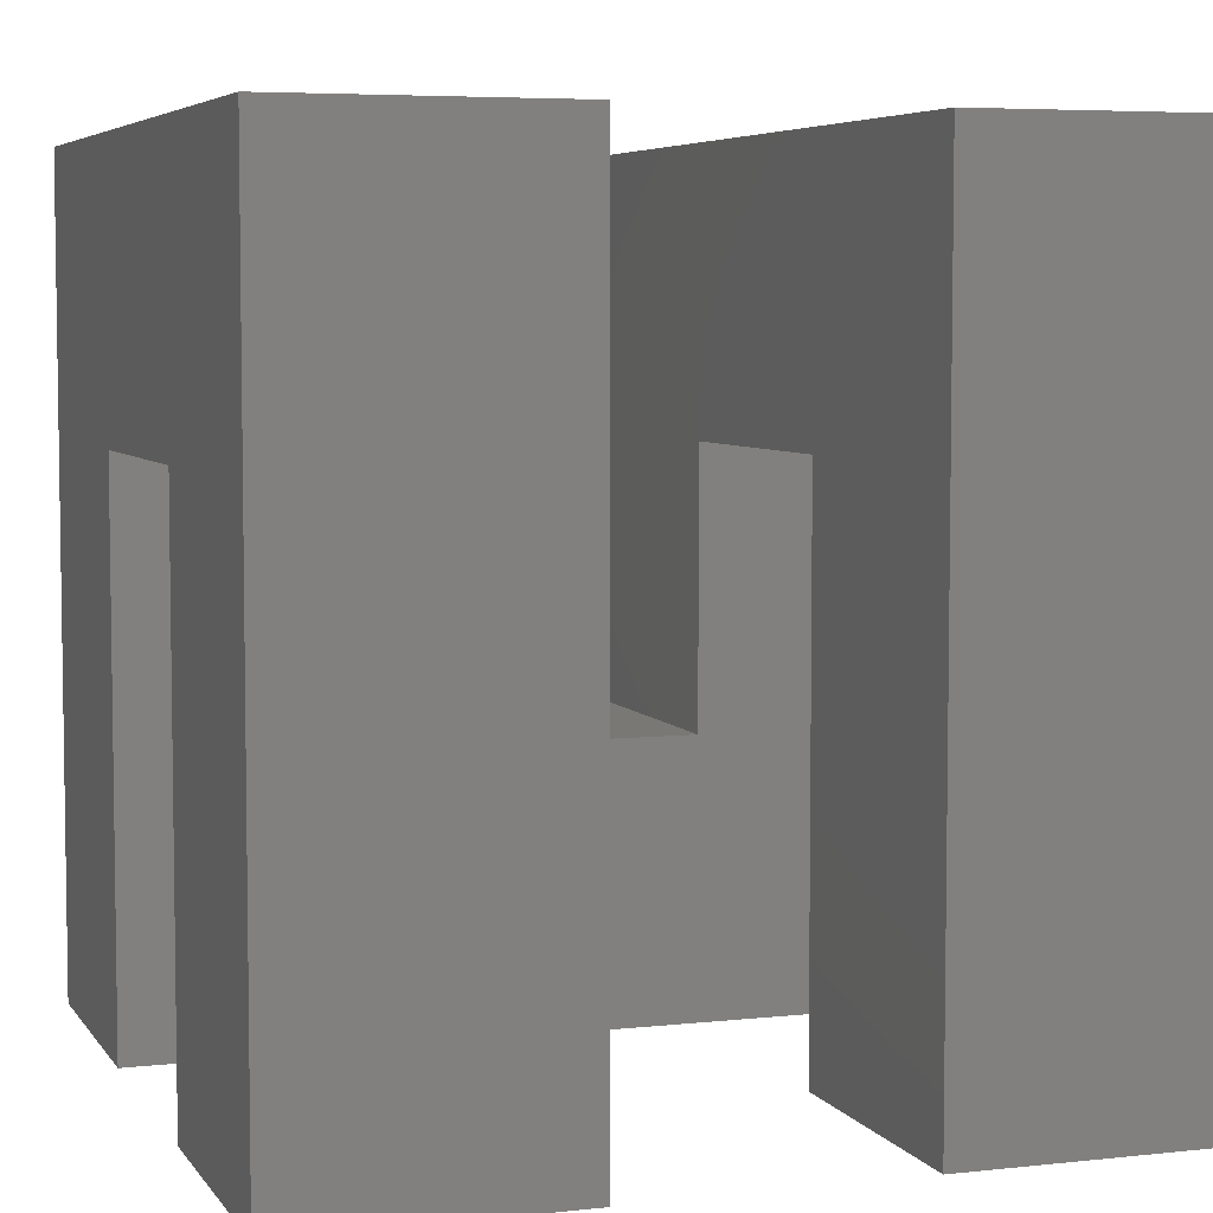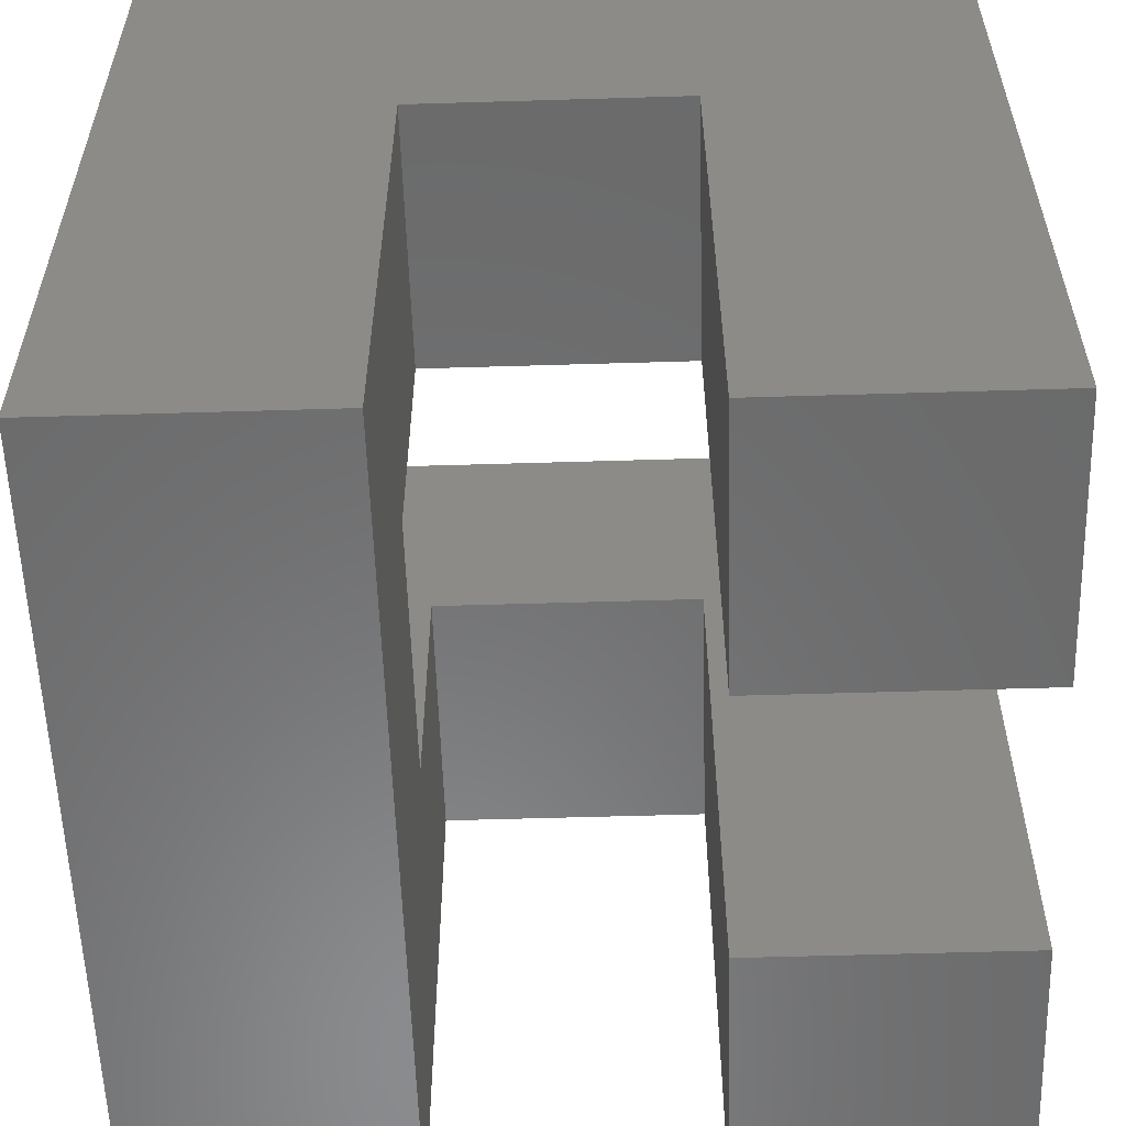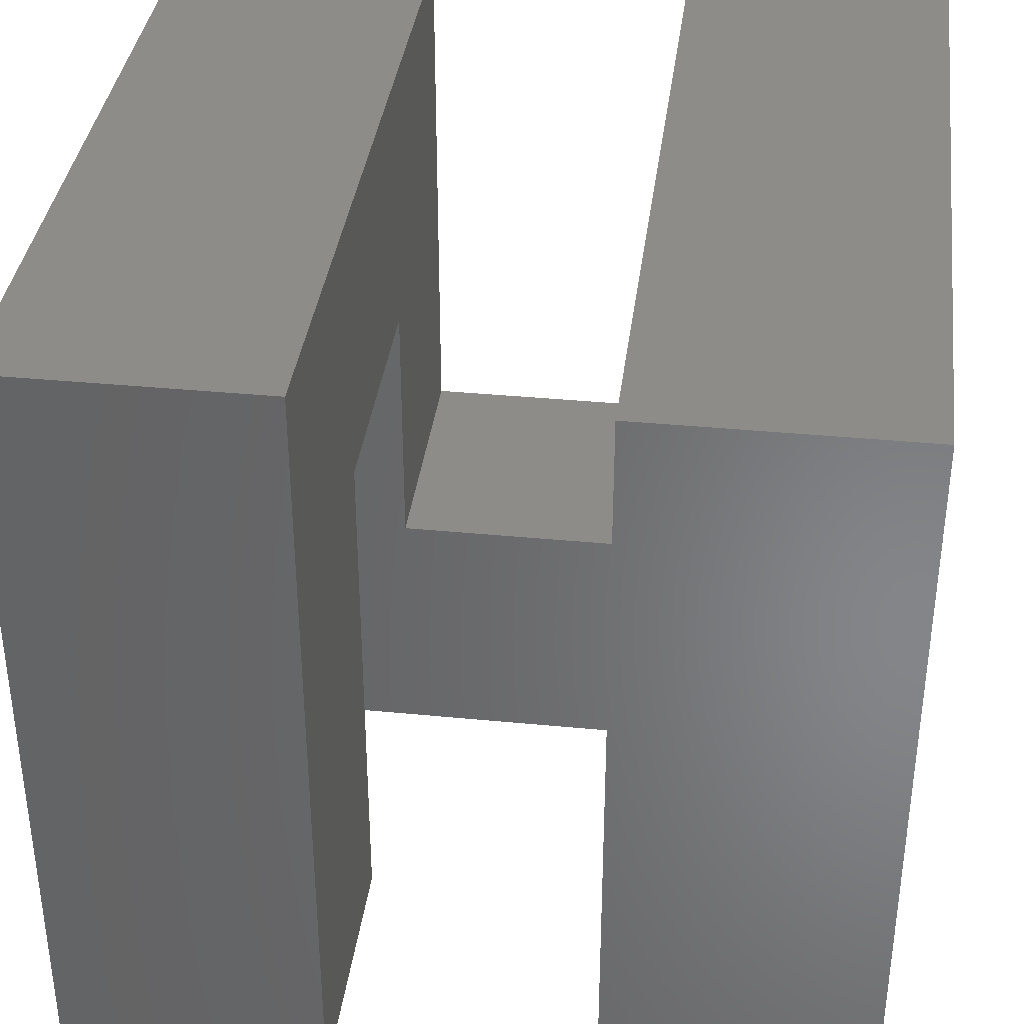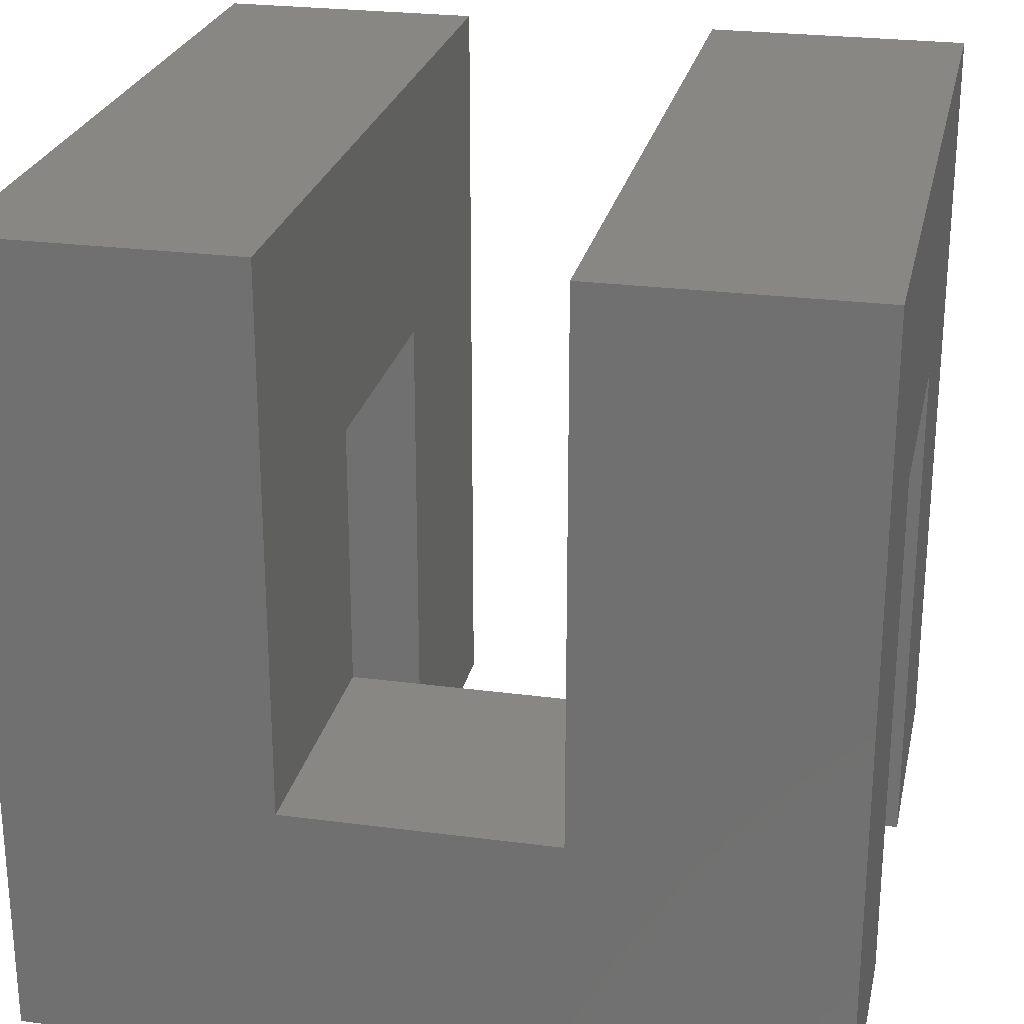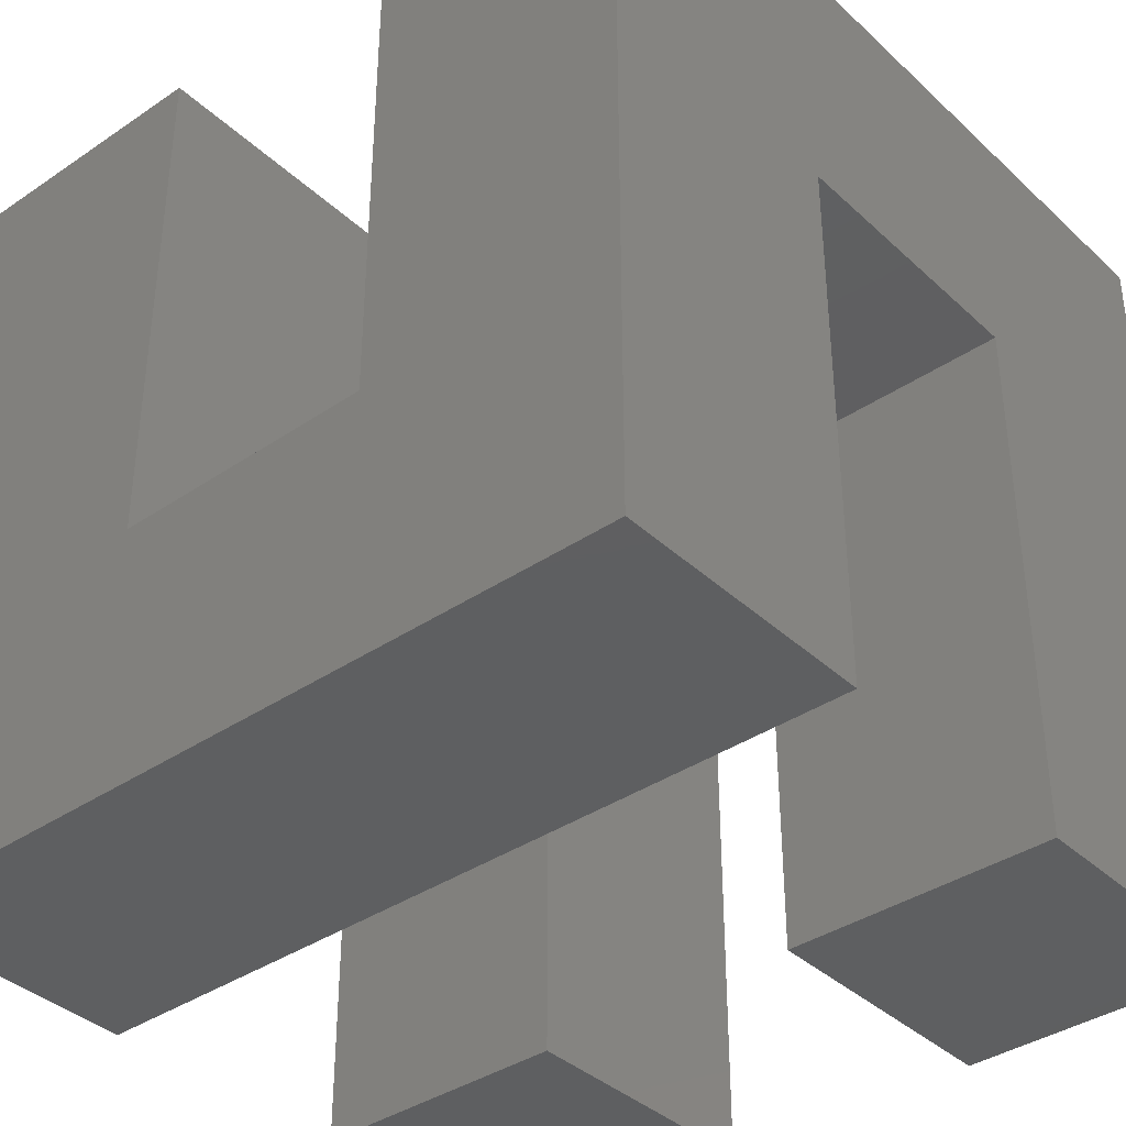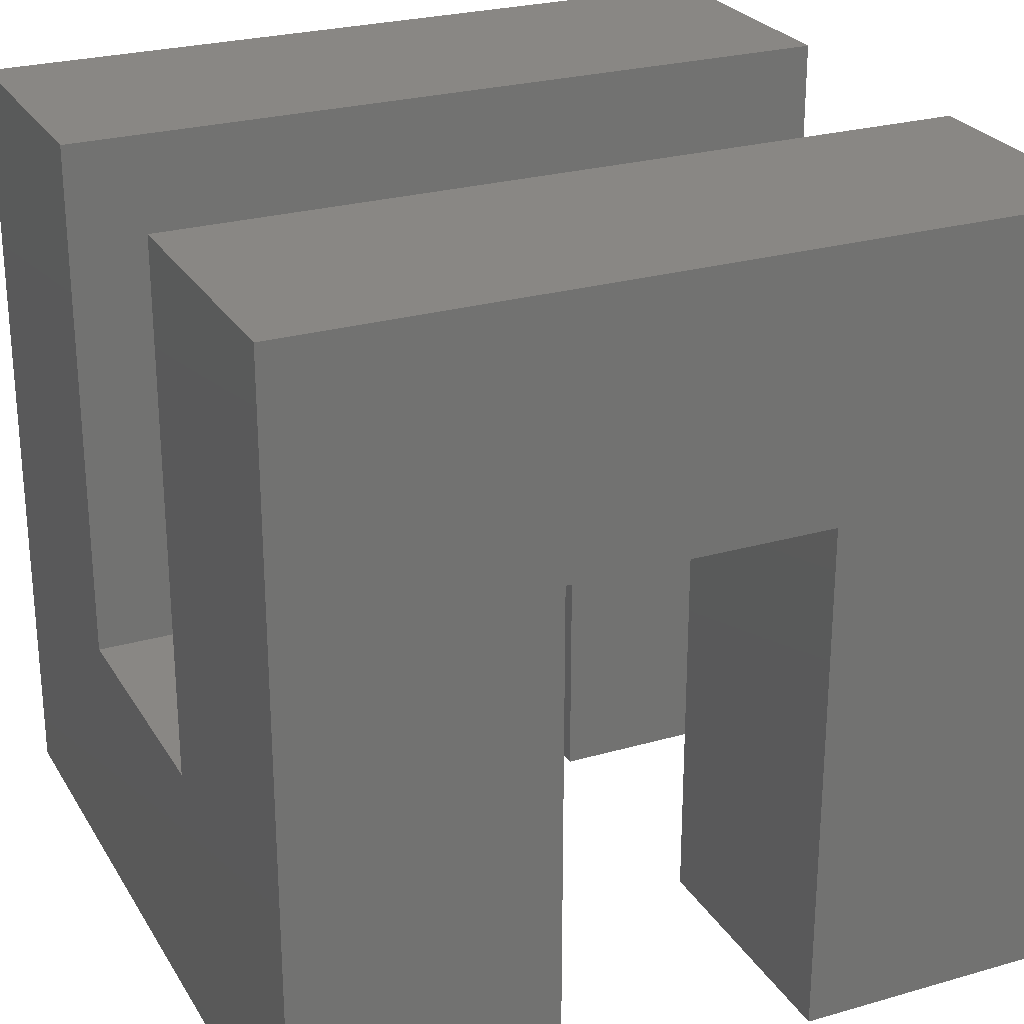
<metadata>
{"format":"stl","ext":"stl","renderer":"f3d","projection":"perspective","resolution":1024,"background":"white","views":[{"elev":5.5,"azim":161.2,"up":"+Z"},{"elev":-56.9,"azim":91.8,"up":"+Z"},{"elev":36.8,"azim":-172.8,"up":"+Z"},{"elev":25.0,"azim":12.1,"up":"+Z"},{"elev":-38.0,"azim":40.7,"up":"+Z"},{"elev":25.8,"azim":65.4,"up":"+Z"}]}
</metadata>
<code>
# stl→obj: 32 verts, 60 faces
v -1 0 -1
v -1 -1 -1
v -1 0 1
v -1 1 1
v -1 2 -1
v -1 1 -1
v -1 2 2
v -1 -1 2
v 0 2 -1
v 0 1 -1
v 0 1 1
v 0 -1 2
v 0 2 2
v 0 0 1
v 0 -1 0
v 0 0 0
v 1 -1 0
v 2 -1 2
v 1 -1 2
v 2 -1 -1
v 2 0 1
v 1 0 0
v 1 0 1
v 2 0 -1
v 2 2 2
v 2 1 1
v 2 2 -1
v 2 1 -1
v 1 1 1
v 1 2 -1
v 1 1 -1
v 1 2 2
f 1 2 3
f 4 5 6
f 5 4 7
f 3 7 4
f 3 8 7
f 8 3 2
f 6 9 10
f 9 6 5
f 6 11 4
f 11 6 10
f 7 12 13
f 12 7 8
f 9 7 13
f 7 9 5
f 13 11 9
f 13 14 11
f 12 14 13
f 15 14 12
f 14 15 16
f 9 11 10
f 8 15 12
f 15 2 17
f 2 15 8
f 17 18 19
f 17 20 18
f 20 17 2
f 3 11 14
f 11 3 4
f 21 22 23
f 22 24 16
f 24 22 21
f 16 3 14
f 16 1 3
f 1 16 24
f 2 24 20
f 24 2 1
f 16 17 22
f 17 16 15
f 25 26 27
f 25 21 26
f 18 21 25
f 20 21 18
f 21 20 24
f 27 26 28
f 22 17 23
f 29 30 31
f 30 29 32
f 23 32 29
f 23 19 32
f 19 23 17
f 32 18 25
f 18 32 19
f 23 26 21
f 26 23 29
f 27 32 25
f 32 27 30
f 31 26 29
f 26 31 28
f 31 27 28
f 27 31 30

</code>
